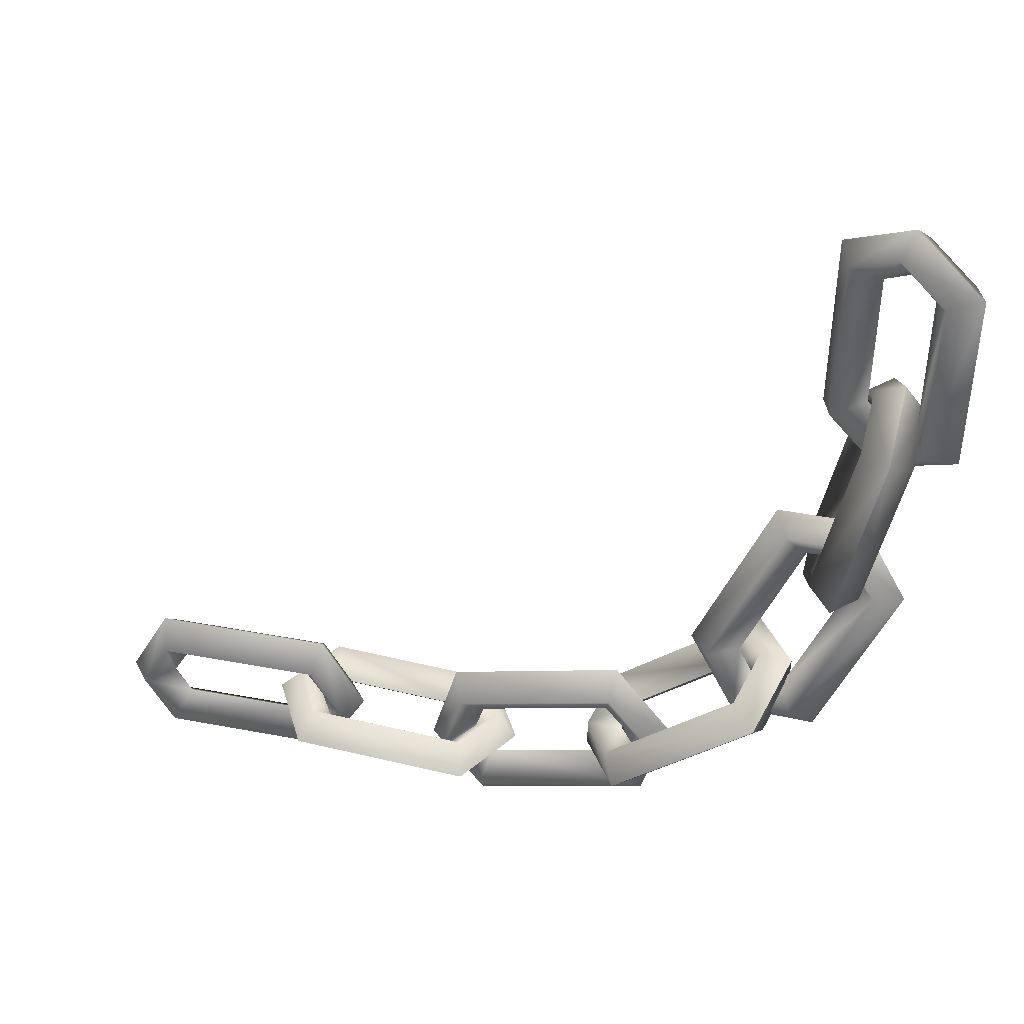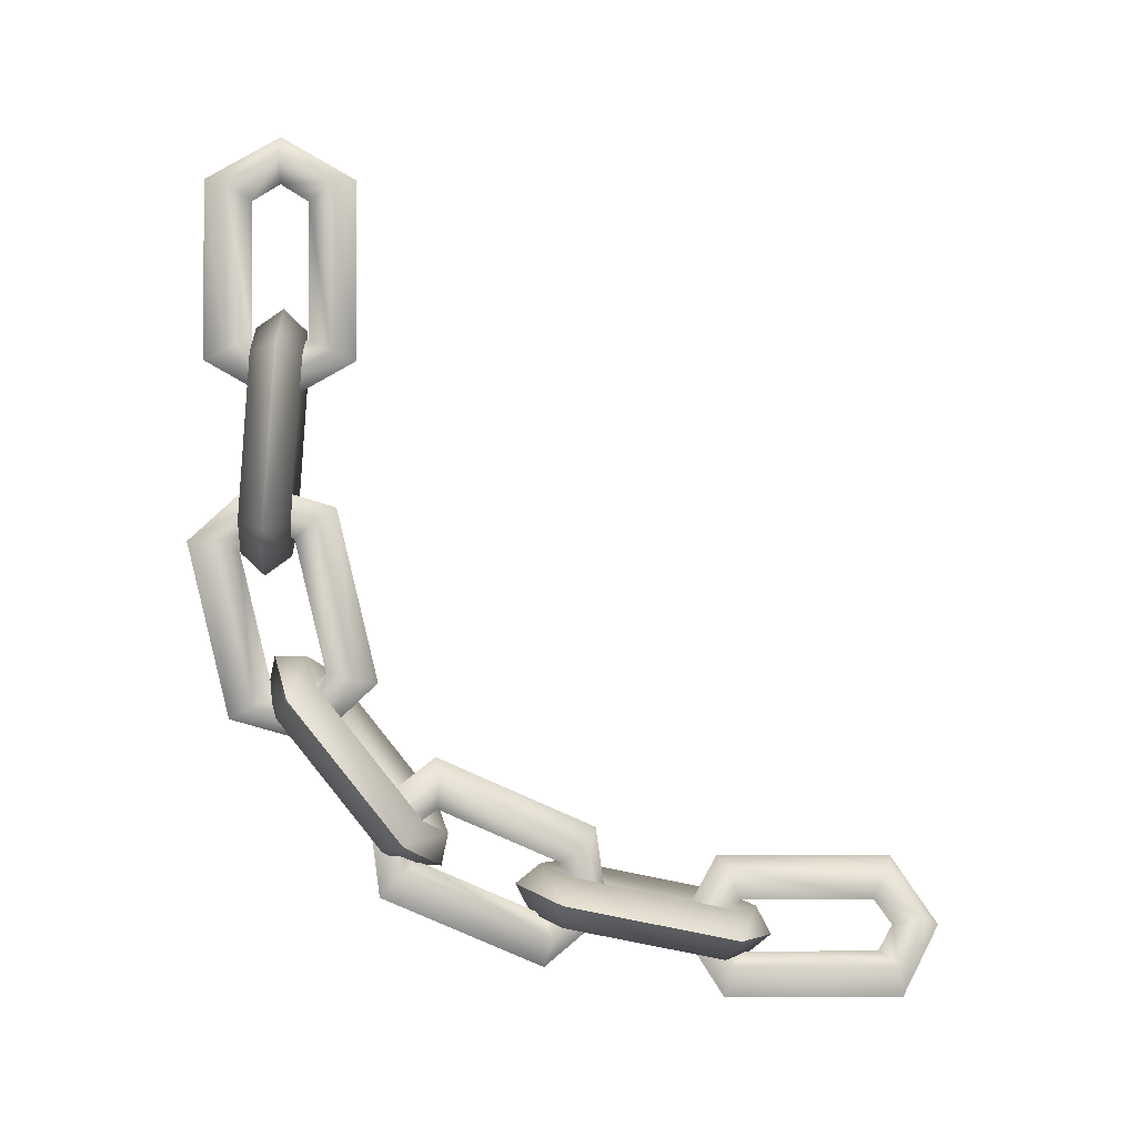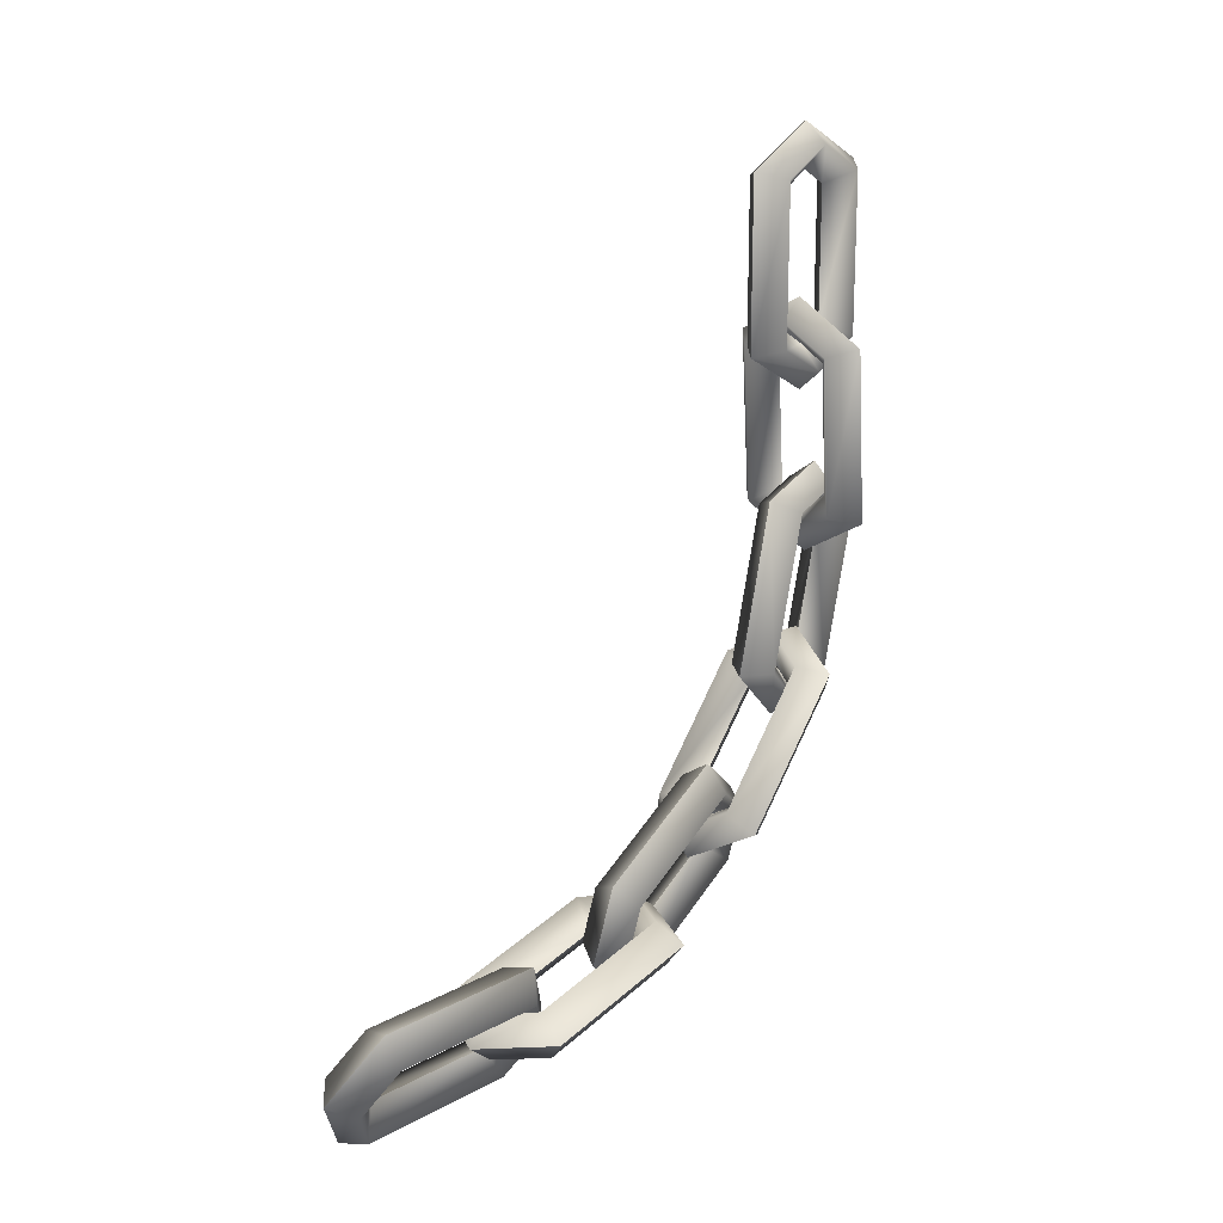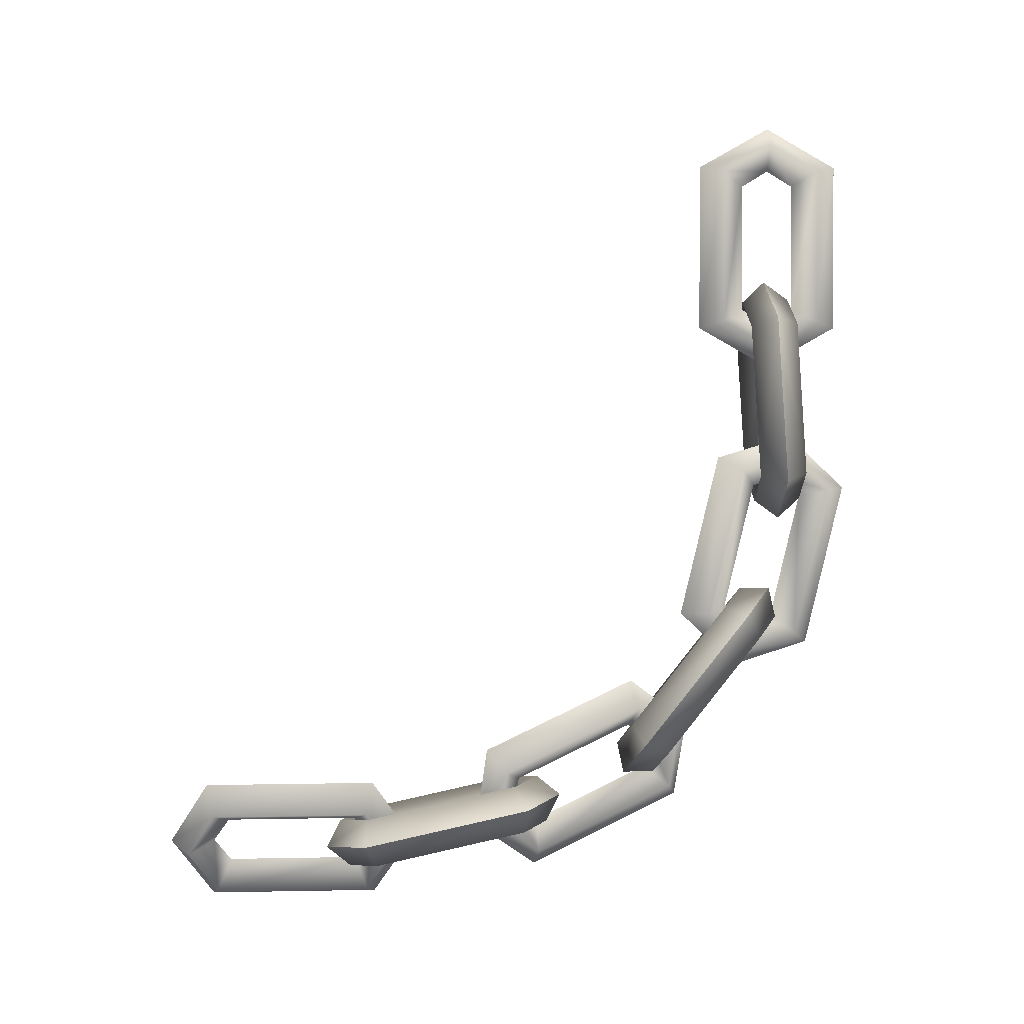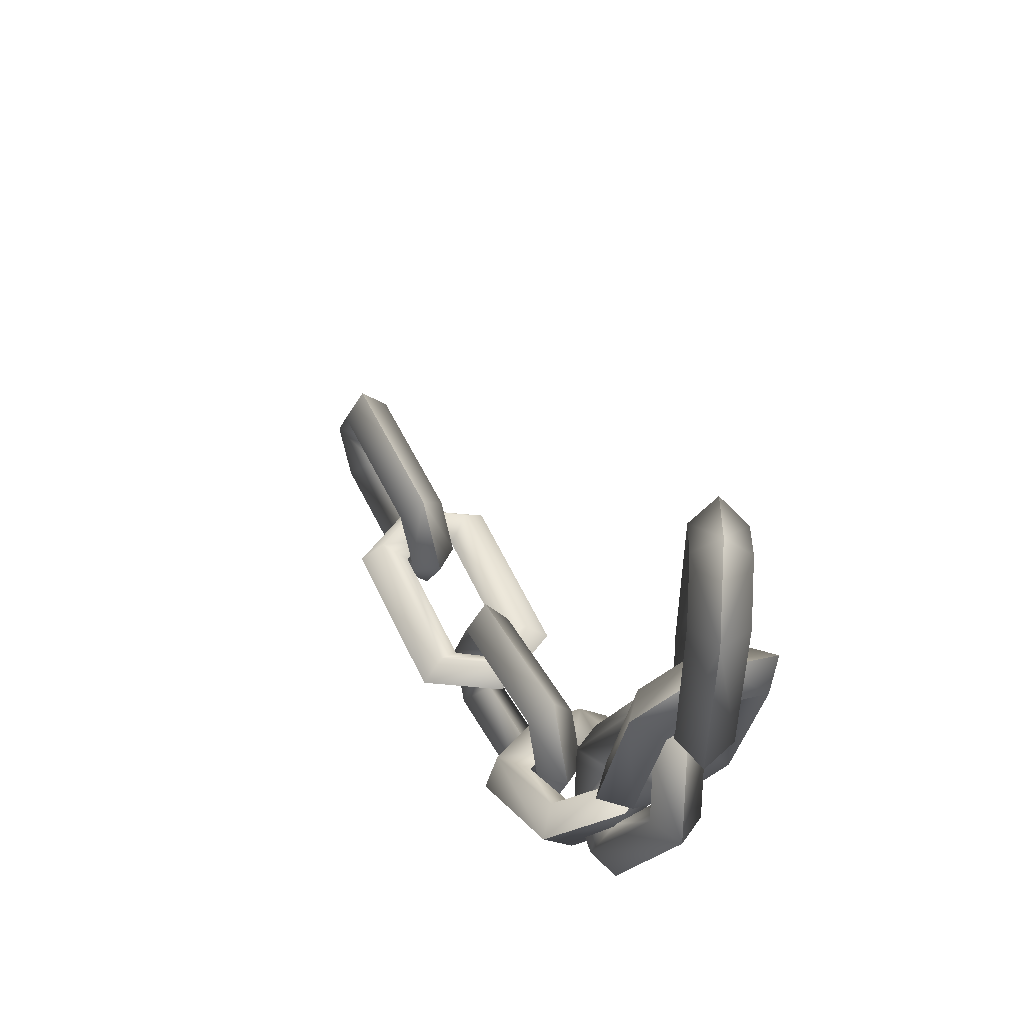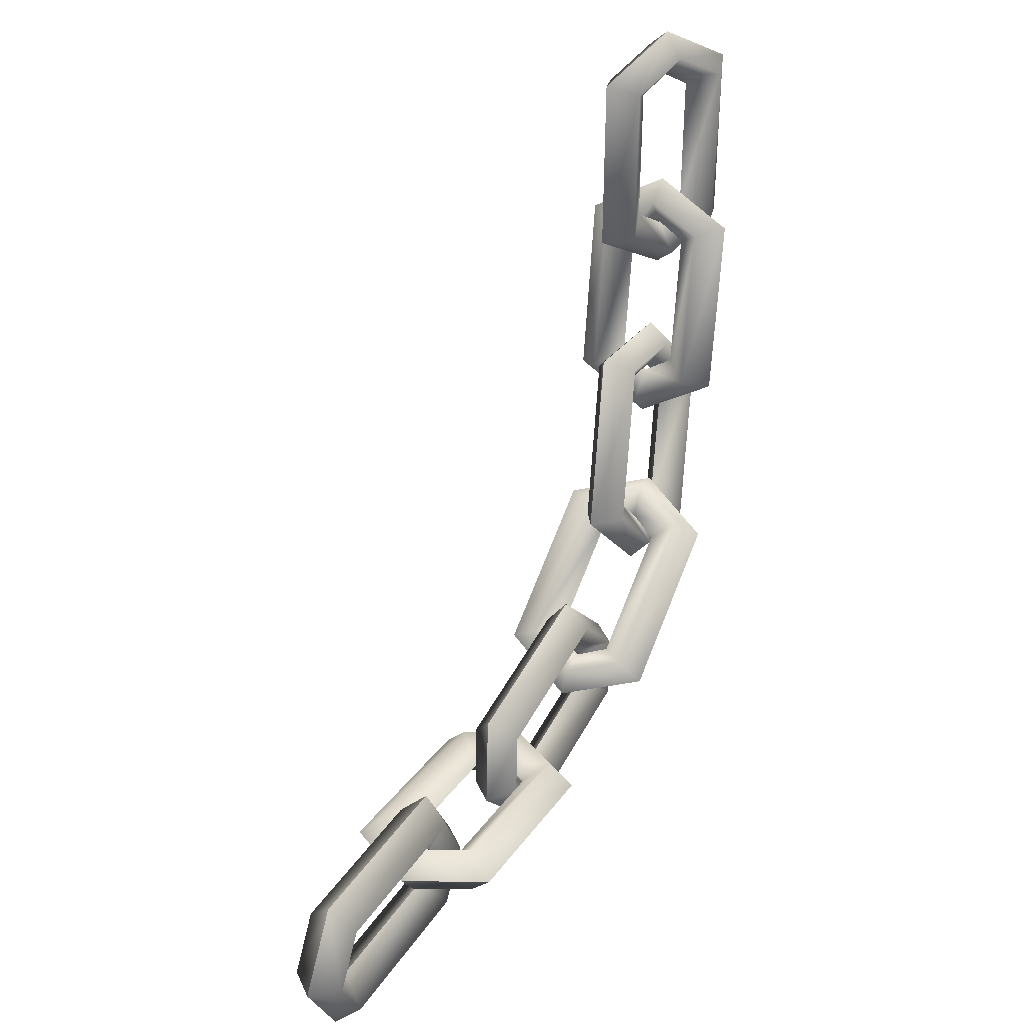
<metadata>
{"format":"obj","ext":"obj","renderer":"f3d","projection":"perspective","resolution":1024,"background":"white","views":[{"elev":39.7,"azim":-76.7,"up":"+Z"},{"elev":-1.1,"azim":-93.1,"up":"+Y"},{"elev":17.9,"azim":43.8,"up":"+Y"},{"elev":2.3,"azim":87.0,"up":"+Y"},{"elev":51.9,"azim":-24.8,"up":"+Z"},{"elev":34.7,"azim":-151.3,"up":"+Z"}]}
</metadata>
<code>
o chain_90_degree_segment
g chain_90_degree_segment
v -0.0989 0.1012 -0
v 0.0987 -0.6526 -0.2001
v 0 -0.599 -0.1074
v 0 -0.06536 0.1074
v 0.09871 -0.01174 0.2001
v 0 -0.6643 -0
v 0.0989 -0.7655 2e-06
v 0 0.01664 -0.2935
v 0 -0.681 -0.2935
v 0.09871 -0.6526 0.2001
v -0.09871 -0.6526 0.2001
v 0 -0.599 0.1074
v -0.0987 -0.6526 -0.2001
v 0.09871 -0.01174 -0.2001
v 0 -0.06536 -0.1074
v 0 0.1828 -0
v 0.0989 0.1012 -0
v 0 0 -0
v 0 0.01664 0.2935
v 0 -0.681 0.2935
v -0.09871 -0.01174 0.2001
v 0 -0.8471 -3e-06
v -0.0989 -0.7655 2e-06
v -0.09871 -0.01174 -0.2001
v -0.0989 0.1012 -0
v 0.0987 -0.6526 -0.2001
v 0 -0.599 -0.1074
v 0 -0.06536 0.1074
v 0.09871 -0.01174 0.2001
v 0 -0.6643 -0
v 0.0989 -0.7655 2e-06
v 0 0.01664 -0.2935
v 0 -0.681 -0.2935
v 0.09871 -0.6526 0.2001
v -0.09871 -0.6526 0.2001
v 0 -0.599 0.1074
v -0.0987 -0.6526 -0.2001
v 0.09871 -0.01174 -0.2001
v 0 -0.06536 -0.1074
v 0 0.1828 -0
v 0.0989 0.1012 -0
v 0 0 -0
v 0 0.01664 0.2935
v 0 -0.681 0.2935
v -0.09871 -0.01174 0.2001
v 0 -0.8471 -3e-06
v -0.0989 -0.7655 2e-06
v -0.09871 -0.01174 -0.2001
v 0 -0.5568 -0.0919
v 0.2001 -1.322 0.0548
v 0.1074 -1.262 -0.04009
v -0.1074 -0.7295 -0.004375
v -0.2001 -0.6826 0.0977
v 0 -1.327 -0.04447
v -2e-06 -1.435 0.04744
v 0.2935 -0.6477 0.001114
v 0.2935 -1.344 -0.04558
v -0.2001 -1.322 0.0548
v -0.2001 -1.309 -0.1422
v -0.1074 -1.262 -0.04009
v 0.2001 -1.309 -0.1422
v 0.2001 -0.6826 0.0977
v 0.1074 -0.7295 -0.004375
v 0 -0.4819 0.01224
v 0 -0.57 0.1054
v 0 -0.6643 -0
v -0.2935 -0.6477 0.001114
v -0.2935 -1.344 -0.04558
v -0.2001 -0.6694 -0.09927
v 3e-06 -1.51 -0.0567
v -2e-06 -1.421 -0.1499
v 0.2001 -0.6694 -0.09927
v 0.09779 -1.234 -0.101
v -0.06771 -1.914 0.2946
v 0.01604 -1.887 0.1787
v -0.01604 -1.417 -0.1513
v -0.1275 -1.382 -0.2386
v 0 -1.975 0.09054
v -0.09779 -2.07 0.1283
v 0.04385 -1.245 0.2153
v 0.04385 -1.924 0.3767
v -0.1275 -2.006 -0.0903
v 0.06771 -2.013 -0.119
v -0.01604 -1.936 -0.02786
v 0.1275 -1.921 0.2659
v -0.06771 -1.291 0.1463
v 0.01604 -1.368 0.05521
v 0 -1.151 -0.1055
v -0.09779 -1.227 -0.07222
v 0 -1.329 -0.06319
v -0.04385 -1.38 -0.3494
v -0.04385 -2.058 -0.1879
v 0.06771 -1.389 -0.2673
v 0 -2.153 0.1328
v 0.09779 -2.077 0.09957
v 0.1275 -1.298 0.1176
v 0.01614 -1.942 -0.04281
v 0.1813 -2.392 0.6033
v 0.1059 -2.42 0.4818
v -0.1059 -2.023 0.1233
v -0.2135 -1.93 0.1545
v 0 -2.482 0.5087
v -0.01614 -2.501 0.6479
v 0.2896 -1.918 0.1237
v 0.2896 -2.465 0.5565
v -0.2135 -2.432 0.5522
v -0.1813 -2.553 0.3994
v -0.1059 -2.441 0.4544
v 0.2135 -2.513 0.4506
v 0.1813 -1.889 0.2057
v 0.1059 -2.001 0.1508
v 0 -1.817 -0.01696
v -0.01614 -1.821 0.1102
v 0 -1.961 0.09647
v -0.2896 -1.977 0.04859
v -0.2896 -2.525 0.4814
v -0.1813 -2.051 0.001785
v 3e-06 -2.625 0.6221
v 0.01613 -2.622 0.4949
v 0.2135 -2.01 0.05298
v 0.08003 -2.46 0.394
v 0.05185 -2.549 1.193
v 0.1127 -2.63 1.088
v -0.02055 -2.604 0.5291
v -0.1475 -2.645 0.4706
v 0.09216 -2.752 1.108
v 0.01213 -2.774 1.223
v 0.07867 -2.213 0.5992
v 0.1754 -2.497 1.229
v -0.05855 -2.906 1.049
v 0.1292 -2.945 1.003
v 0.05347 -2.821 1.011
v 0.2396 -2.589 1.146
v -0.03705 -2.289 0.6145
v 0.03869 -2.413 0.6063
v -0.02536 -2.407 0.3436
v -0.1081 -2.421 0.4407
v 0 -2.482 0.5087
v -0.08329 -2.737 0.3881
v 0.01349 -3.021 1.018
v 0.04031 -2.685 0.424
v 0.1175 -2.827 1.273
v 0.2003 -2.813 1.176
v 0.1507 -2.328 0.5679
v 0.09322 -2.819 0.9686
v 0.3148 -2.768 1.74
v 0.2254 -2.859 1.67
v -0.01207 -2.763 1.155
v -0.1124 -2.662 1.126
v 0.1212 -2.879 1.738
v 0.1201 -2.803 1.857
v 0.3842 -2.721 1.063
v 0.4147 -2.864 1.745
v -0.08439 -2.793 1.753
v -0.07346 -2.986 1.712
v 0.01122 -2.873 1.677
v 0.3257 -2.961 1.699
v 0.2868 -2.637 1.114
v 0.2021 -2.75 1.149
v 0.08418 -2.706 0.9093
v 0.08227 -2.626 1.01
v 0.09216 -2.743 1.088
v -0.2013 -2.758 1.081
v -0.1709 -2.901 1.763
v -0.1014 -2.855 1.085
v 0.1291 -2.917 1.916
v 0.1311 -2.997 1.816
v 0.2977 -2.829 1.073
v 0.2087 -2.925 1.632
v 0.1267 -2.659 2.387
v 0.171 -2.787 2.332
v 0.07131 -2.975 1.798
v -0.05917 -3.011 1.744
v 0.1212 -2.883 2.397
v 0.03358 -2.837 2.499
v 0.2575 -2.619 1.718
v 0.2575 -2.623 2.415
v -0.05917 -3.014 2.385
v 0.1157 -3.106 2.384
v 0.07131 -2.977 2.331
v 0.3015 -2.751 2.386
v 0.1267 -2.656 1.746
v 0.171 -2.785 1.799
v 0.1212 -2.878 1.55
v 0.03358 -2.833 1.632
v 0.1212 -2.879 1.733
v -0.01514 -3.139 1.715
v -0.01514 -3.143 2.413
v 0.1157 -3.102 1.744
v 0.1212 -2.883 2.58
v 0.2087 -2.929 2.498
v 0.3015 -2.748 1.745
f 19 20 5
f 15 3 14
f 7 3 6
f 22 2 7
f 12 4 10
f 9 8 2
f 10 6 12
f 20 7 10
f 5 17 19
f 4 18 5
f 17 15 14
f 16 14 8
f 17 14 16
f 18 15 17
f 5 18 17
f 19 17 16
f 2 8 14
f 10 4 5
f 14 3 2
f 5 20 10
f 22 7 20
f 7 6 10
f 9 2 22
f 2 3 7
f 21 20 19
f 24 3 15
f 6 3 23
f 23 13 22
f 11 4 12
f 13 8 9
f 12 6 11
f 11 23 20
f 19 1 21
f 21 18 4
f 24 15 1
f 8 24 16
f 16 24 1
f 1 15 18
f 1 18 21
f 16 1 19
f 24 8 13
f 21 4 11
f 13 3 24
f 11 20 21
f 20 23 22
f 11 6 23
f 22 13 9
f 23 3 13
f 43 44 29
f 39 27 38
f 31 27 30
f 46 26 31
f 36 28 34
f 33 32 26
f 34 30 36
f 44 31 34
f 29 41 43
f 28 42 29
f 41 39 38
f 40 38 32
f 41 38 40
f 42 39 41
f 29 42 41
f 43 41 40
f 26 32 38
f 34 28 29
f 38 27 26
f 29 44 34
f 46 31 44
f 31 30 34
f 33 26 46
f 26 27 31
f 45 44 43
f 48 27 39
f 30 27 47
f 47 37 46
f 35 28 36
f 37 32 33
f 36 30 35
f 35 47 44
f 43 25 45
f 45 42 28
f 48 39 25
f 32 48 40
f 40 48 25
f 25 39 42
f 25 42 45
f 40 25 43
f 48 32 37
f 45 28 35
f 37 27 48
f 35 44 45
f 44 47 46
f 35 30 47
f 46 37 33
f 47 27 37
f 67 68 53
f 63 51 62
f 55 51 54
f 70 50 55
f 60 52 58
f 57 56 50
f 58 54 60
f 68 55 58
f 53 65 67
f 52 66 53
f 65 63 62
f 64 62 56
f 65 62 64
f 66 63 65
f 53 66 65
f 67 65 64
f 50 56 62
f 58 52 53
f 62 51 50
f 53 68 58
f 70 55 68
f 55 54 58
f 57 50 70
f 50 51 55
f 69 68 67
f 72 51 63
f 54 51 71
f 71 61 70
f 59 52 60
f 61 56 57
f 60 54 59
f 59 71 68
f 67 49 69
f 69 66 52
f 72 63 49
f 56 72 64
f 64 72 49
f 49 63 66
f 49 66 69
f 64 49 67
f 72 56 61
f 69 52 59
f 61 51 72
f 59 68 69
f 68 71 70
f 59 54 71
f 70 61 57
f 71 51 61
f 91 92 77
f 87 75 86
f 79 75 78
f 94 74 79
f 84 76 82
f 81 80 74
f 82 78 84
f 92 79 82
f 77 89 91
f 76 90 77
f 89 87 86
f 88 86 80
f 89 86 88
f 90 87 89
f 77 90 89
f 91 89 88
f 74 80 86
f 82 76 77
f 86 75 74
f 77 92 82
f 94 79 92
f 79 78 82
f 81 74 94
f 74 75 79
f 93 92 91
f 96 75 87
f 78 75 95
f 95 85 94
f 83 76 84
f 85 80 81
f 84 78 83
f 83 95 92
f 91 73 93
f 93 90 76
f 96 87 73
f 80 96 88
f 88 96 73
f 73 87 90
f 73 90 93
f 88 73 91
f 96 80 85
f 93 76 83
f 85 75 96
f 83 92 93
f 92 95 94
f 83 78 95
f 94 85 81
f 95 75 85
f 115 116 101
f 111 99 110
f 103 99 102
f 118 98 103
f 108 100 106
f 105 104 98
f 106 102 108
f 116 103 106
f 101 113 115
f 100 114 101
f 113 111 110
f 112 110 104
f 113 110 112
f 114 111 113
f 101 114 113
f 115 113 112
f 98 104 110
f 106 100 101
f 110 99 98
f 101 116 106
f 118 103 116
f 103 102 106
f 105 98 118
f 98 99 103
f 117 116 115
f 120 99 111
f 102 99 119
f 119 109 118
f 107 100 108
f 109 104 105
f 108 102 107
f 107 119 116
f 115 97 117
f 117 114 100
f 120 111 97
f 104 120 112
f 112 120 97
f 97 111 114
f 97 114 117
f 112 97 115
f 120 104 109
f 117 100 107
f 109 99 120
f 107 116 117
f 116 119 118
f 107 102 119
f 118 109 105
f 119 99 109
f 139 140 125
f 135 123 134
f 127 123 126
f 142 122 127
f 132 124 130
f 129 128 122
f 130 126 132
f 140 127 130
f 125 137 139
f 124 138 125
f 137 135 134
f 136 134 128
f 137 134 136
f 138 135 137
f 125 138 137
f 139 137 136
f 122 128 134
f 130 124 125
f 134 123 122
f 125 140 130
f 142 127 140
f 127 126 130
f 129 122 142
f 122 123 127
f 141 140 139
f 144 123 135
f 126 123 143
f 143 133 142
f 131 124 132
f 133 128 129
f 132 126 131
f 131 143 140
f 139 121 141
f 141 138 124
f 144 135 121
f 128 144 136
f 136 144 121
f 121 135 138
f 121 138 141
f 136 121 139
f 144 128 133
f 141 124 131
f 133 123 144
f 131 140 141
f 140 143 142
f 131 126 143
f 142 133 129
f 143 123 133
f 163 164 149
f 159 147 158
f 151 147 150
f 166 146 151
f 156 148 154
f 153 152 146
f 154 150 156
f 164 151 154
f 149 161 163
f 148 162 149
f 161 159 158
f 160 158 152
f 161 158 160
f 162 159 161
f 149 162 161
f 163 161 160
f 146 152 158
f 154 148 149
f 158 147 146
f 149 164 154
f 166 151 164
f 151 150 154
f 153 146 166
f 146 147 151
f 165 164 163
f 168 147 159
f 150 147 167
f 167 157 166
f 155 148 156
f 157 152 153
f 156 150 155
f 155 167 164
f 163 145 165
f 165 162 148
f 168 159 145
f 152 168 160
f 160 168 145
f 145 159 162
f 145 162 165
f 160 145 163
f 168 152 157
f 165 148 155
f 157 147 168
f 155 164 165
f 164 167 166
f 155 150 167
f 166 157 153
f 167 147 157
f 187 188 173
f 183 171 182
f 175 171 174
f 190 170 175
f 180 172 178
f 177 176 170
f 178 174 180
f 188 175 178
f 173 185 187
f 172 186 173
f 185 183 182
f 184 182 176
f 185 182 184
f 186 183 185
f 173 186 185
f 187 185 184
f 170 176 182
f 178 172 173
f 182 171 170
f 173 188 178
f 190 175 188
f 175 174 178
f 177 170 190
f 170 171 175
f 189 188 187
f 192 171 183
f 174 171 191
f 191 181 190
f 179 172 180
f 181 176 177
f 180 174 179
f 179 191 188
f 187 169 189
f 189 186 172
f 192 183 169
f 176 192 184
f 184 192 169
f 169 183 186
f 169 186 189
f 184 169 187
f 192 176 181
f 189 172 179
f 181 171 192
f 179 188 189
f 188 191 190
f 179 174 191
f 190 181 177
f 191 171 181

</code>
